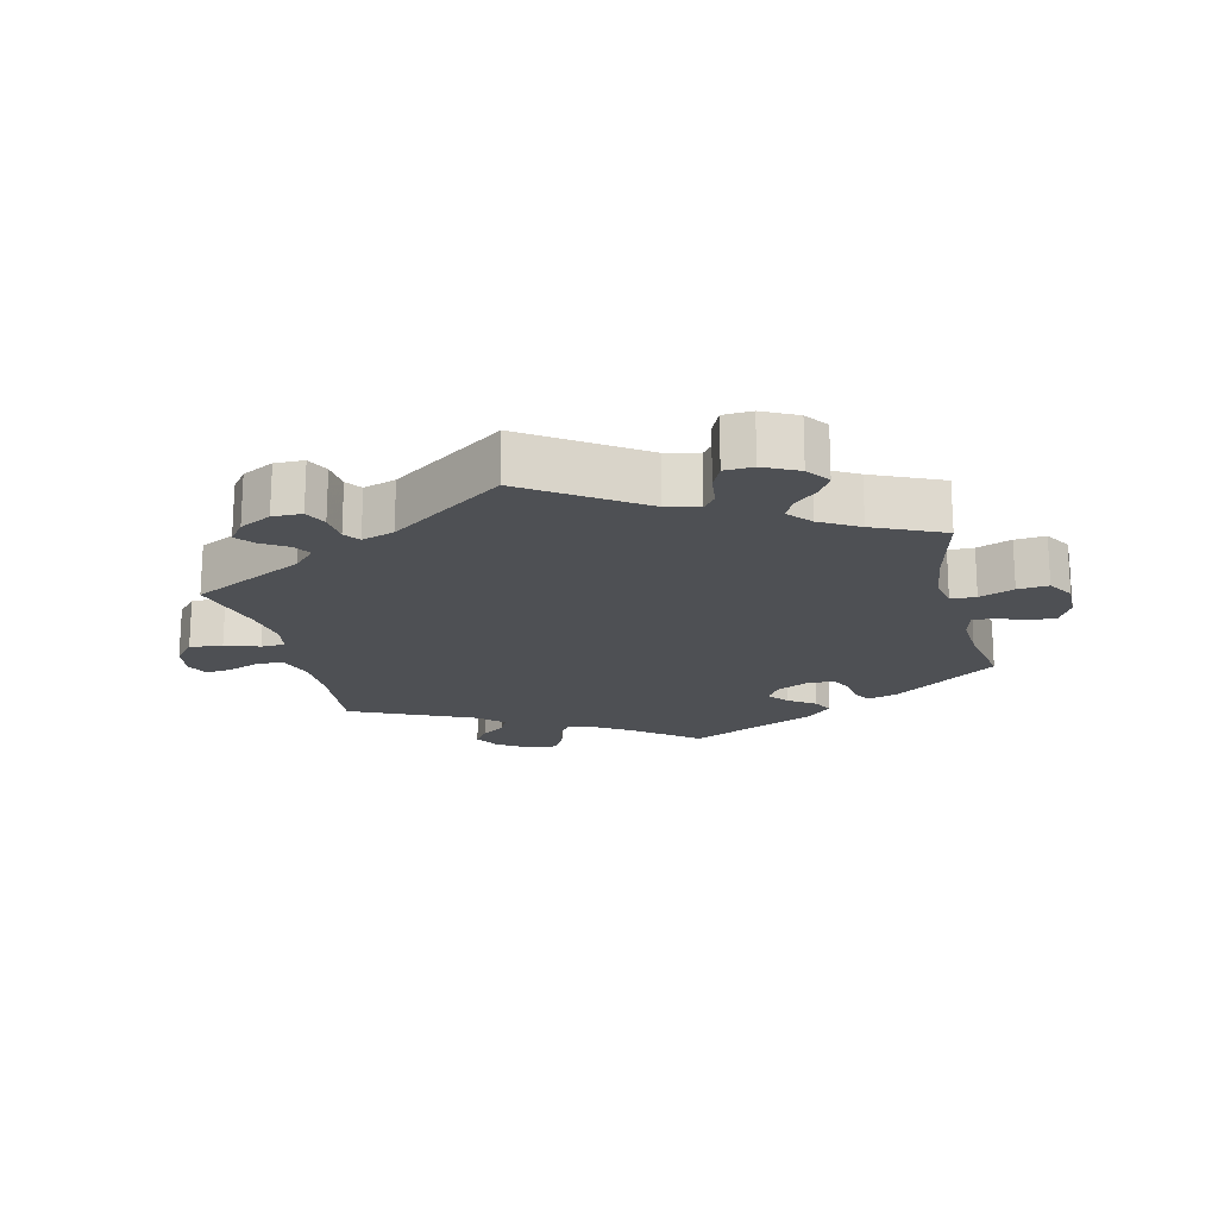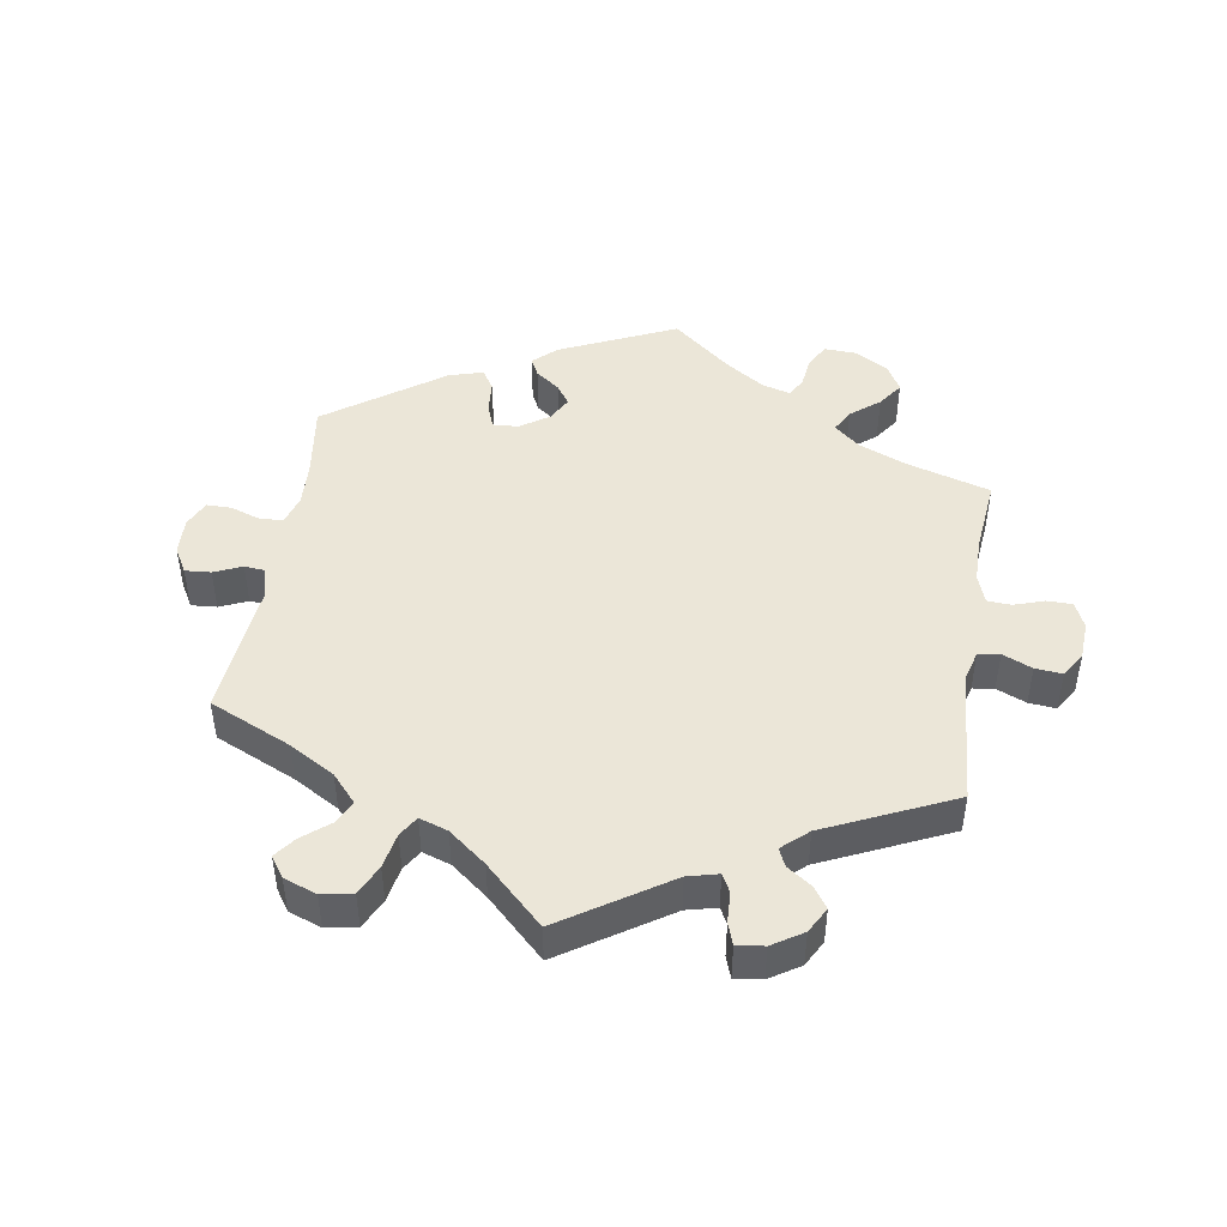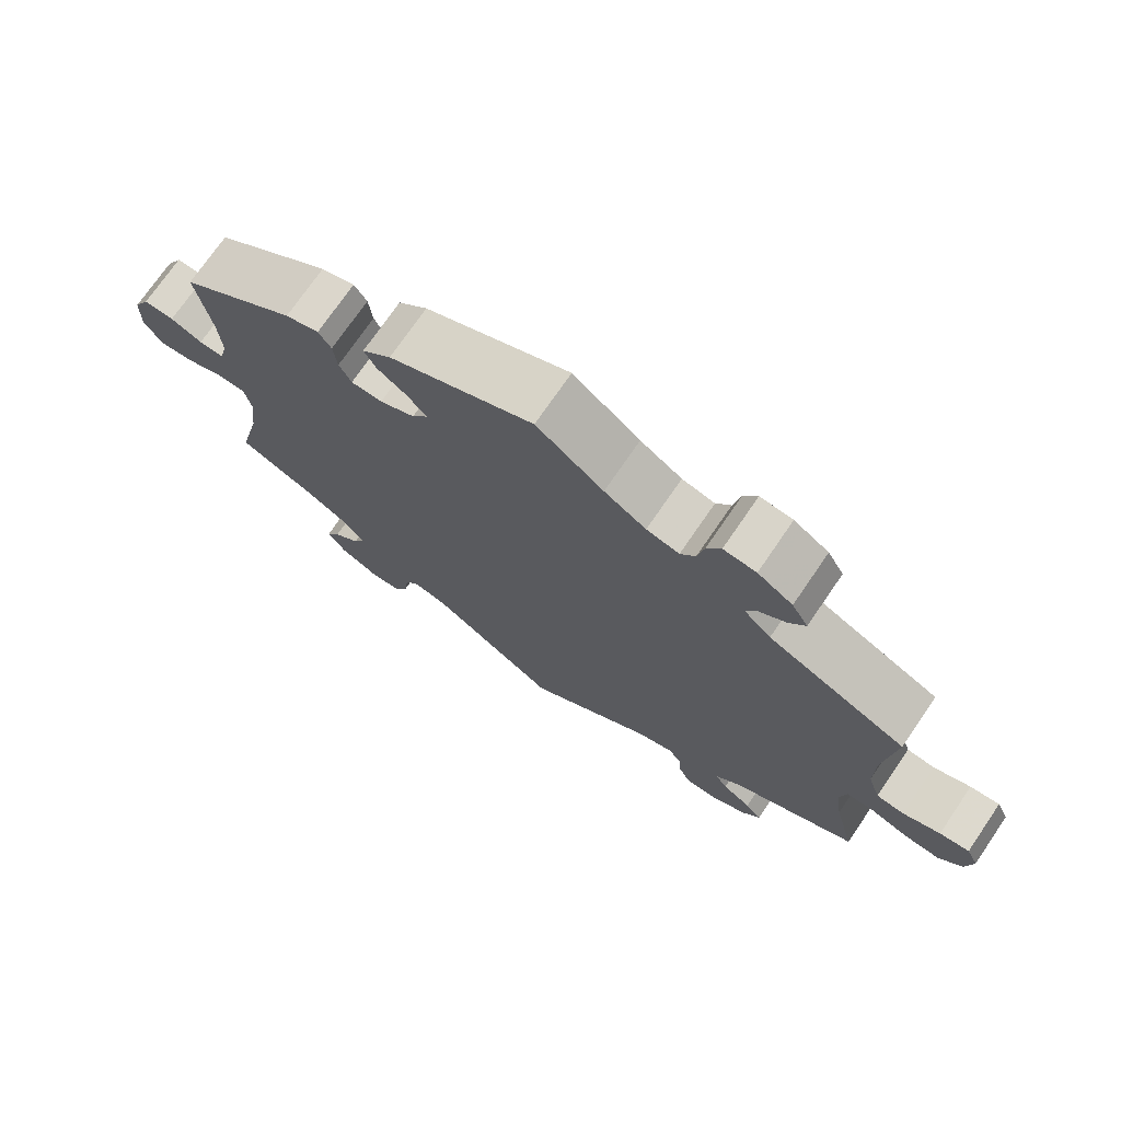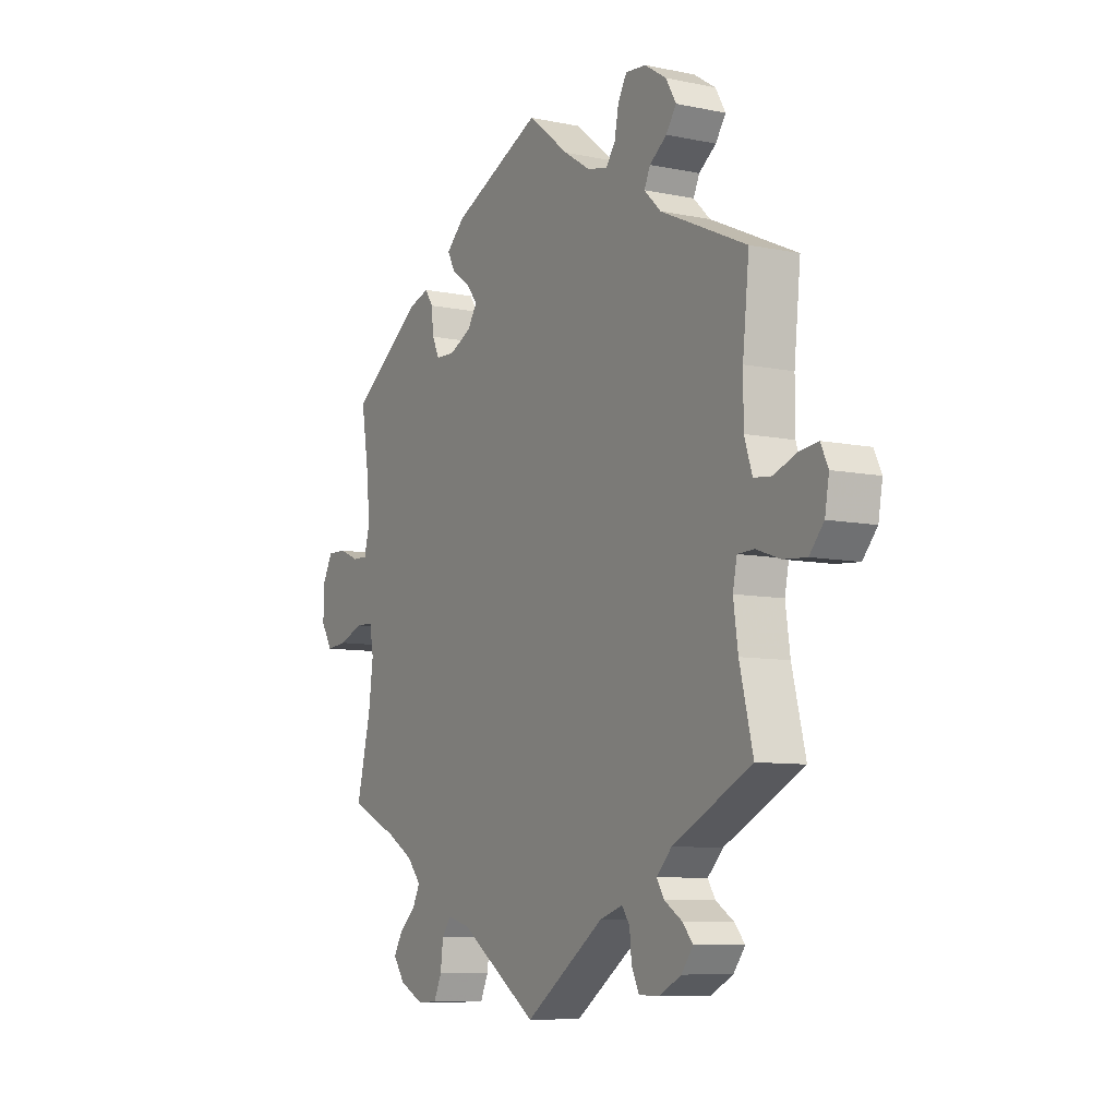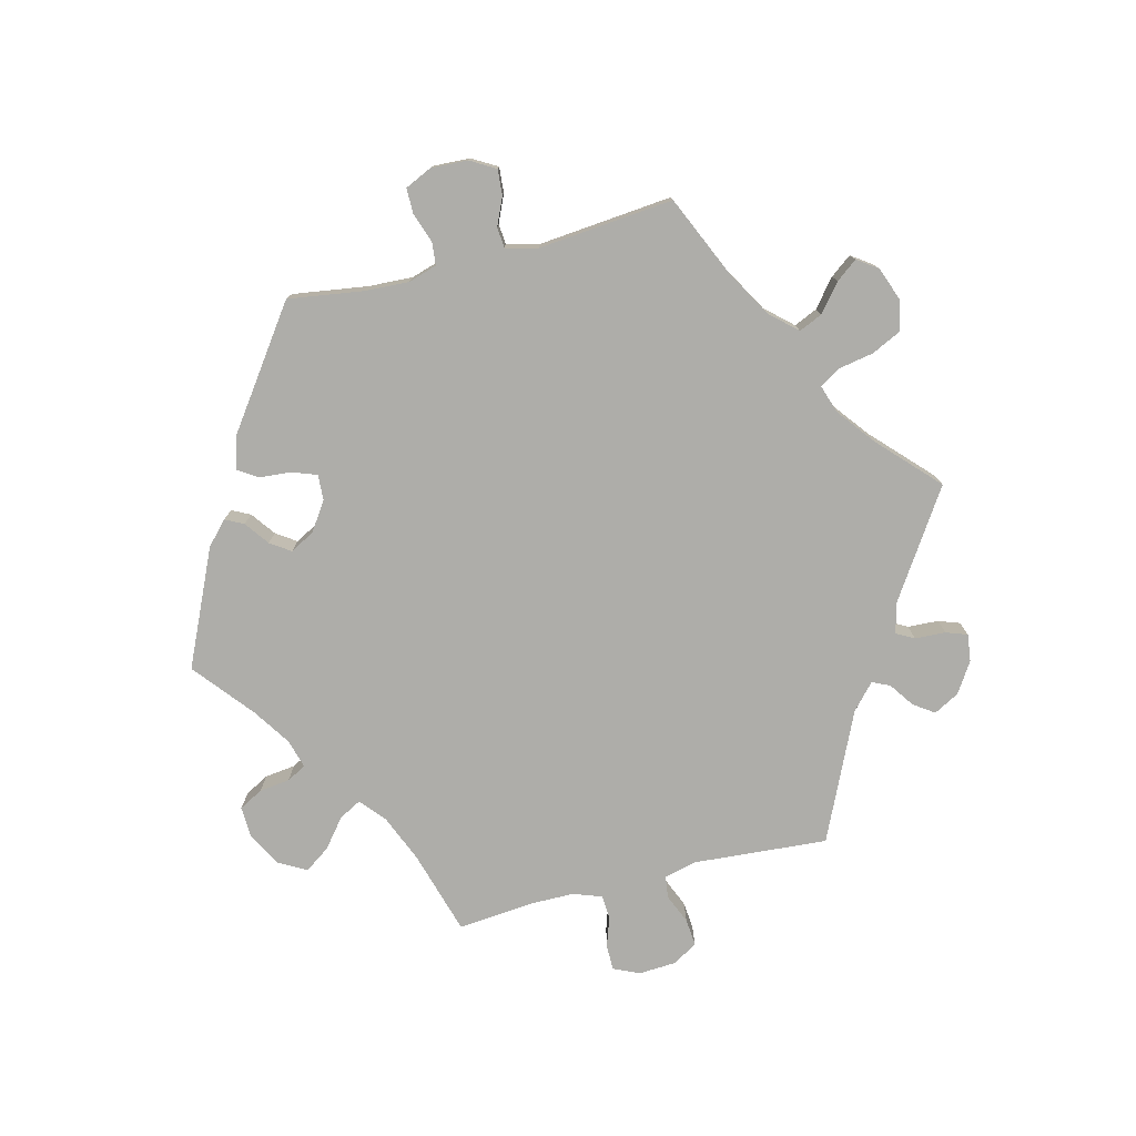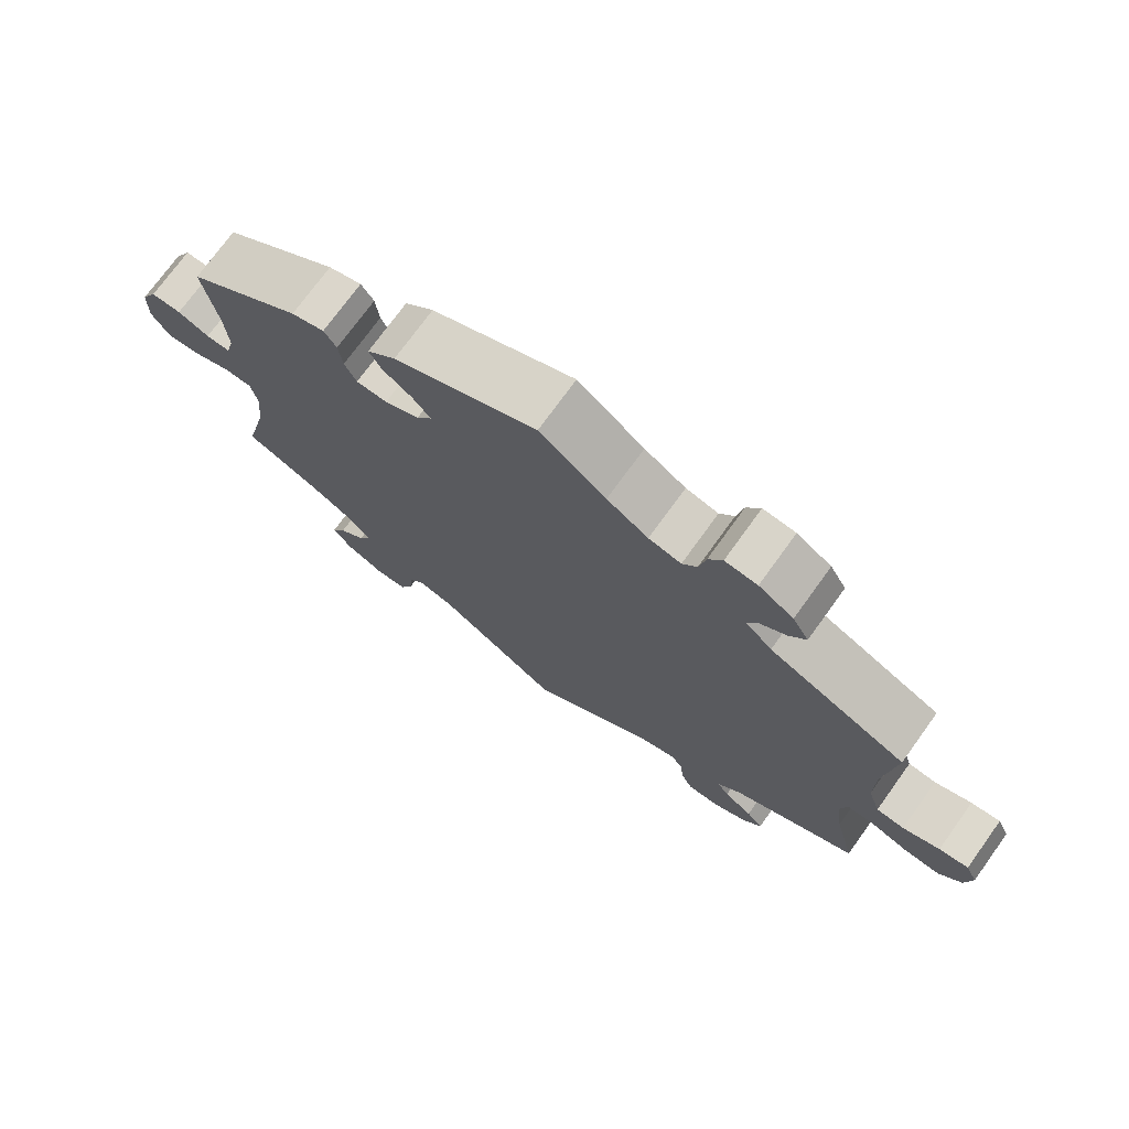
<metadata>
{"format":"obj","ext":"obj","renderer":"f3d","projection":"perspective","resolution":1024,"background":"white","views":[{"elev":-18.5,"azim":-166.3,"up":"+Y"},{"elev":46.3,"azim":129.2,"up":"+Y"},{"elev":73.3,"azim":34.4,"up":"+Z"},{"elev":-8.3,"azim":60.3,"up":"+Z"},{"elev":-77.1,"azim":44.1,"up":"+Y"},{"elev":73.7,"azim":35.8,"up":"+Z"}]}
</metadata>
<code>
v 0.331 0.07 -0.375
v 0.298 0.07 -0.409
v 0.314 0.07 -0.435
v 0.353 0.07 -0.46
v 0.375 0.07 -0.486
v 0.35 0.07 -0.519
v 0.302 0.07 -0.544
v 0.258 0.07 -0.543
v 0.242 0.07 -0.509
v 0.238 0.07 -0.464
v 0.221 0.07 -0.44
v 0.172 0.07 -0.456
v 0 0.07 -0.578
v -0.169 0.07 -0.463
v -0.217 0.07 -0.45
v -0.237 0.07 -0.476
v -0.243 0.07 -0.524
v -0.26 0.07 -0.561
v -0.303 0.07 -0.563
v -0.355 0.07 -0.537
v -0.38 0.07 -0.502
v -0.361 0.07 -0.469
v -0.325 0.07 -0.437
v -0.309 0.07 -0.405
v -0.339 0.07 -0.37
v -0.397 0.07 -0.336
v -0.501 0.07 -0.289
v -0.47 0.07 -0.161
v -0.46 0.07 -0.084
v -0.469 0.07 -0.035
v -0.507 0.07 -0.034
v -0.559 0.07 -0.054
v -0.605 0.07 -0.058
v -0.629 0.07 -0.018
v -0.628 0.07 0.041
v -0.606 0.07 0.083
v -0.565 0.07 0.082
v -0.522 0.07 0.064
v -0.489 0.07 0.063
v -0.478 0.07 0.106
v -0.482 0.07 0.174
v -0.501 0.07 0.289
v -0.345 0.07 0.4
v -0.3 0.07 0.414
v -0.283 0.07 0.388
v -0.278 0.07 0.343
v -0.262 0.07 0.31
v -0.22 0.07 0.309
v -0.173 0.07 0.332
v -0.152 0.07 0.364
v -0.177 0.07 0.394
v -0.217 0.07 0.422
v -0.233 0.07 0.453
v -0.194 0.07 0.49
v 0 0.07 0.578
v 0.09 0.07 0.507
v 0.146 0.07 0.471
v 0.19 0.07 0.461
v 0.21 0.07 0.489
v 0.219 0.07 0.536
v 0.238 0.07 0.569
v 0.282 0.07 0.565
v 0.329 0.07 0.535
v 0.351 0.07 0.497
v 0.329 0.07 0.465
v 0.292 0.07 0.438
v 0.279 0.07 0.41
v 0.315 0.07 0.375
v 0.501 0.07 0.29
v 0.487 0.07 0.156
v 0.487 0.07 0.077
v 0.504 0.07 0.025
v 0.542 0.07 0.021
v 0.592 0.07 0.04
v 0.632 0.07 0.045
v 0.648 0.07 0.011
v 0.639 0.07 -0.041
v 0.608 0.07 -0.077
v 0.558 0.07 -0.073
v 0.507 0.07 -0.055
v 0.471 0.07 -0.056
v 0.462 0.07 -0.1
v 0.472 0.07 -0.171
v 0.501 0.07 -0.289
v 0.331 0 -0.375
v 0.298 0 -0.409
v 0.314 0 -0.435
v 0.353 0 -0.46
v 0.375 0 -0.486
v 0.35 0 -0.519
v 0.302 0 -0.544
v 0.258 0 -0.543
v 0.242 0 -0.509
v 0.238 0 -0.464
v 0.221 0 -0.44
v 0.172 0 -0.456
v 0 0 -0.578
v -0.169 0 -0.463
v -0.217 0 -0.45
v -0.237 0 -0.476
v -0.243 0 -0.524
v -0.26 0 -0.561
v -0.303 0 -0.563
v -0.355 0 -0.537
v -0.38 0 -0.502
v -0.361 0 -0.469
v -0.325 0 -0.437
v -0.309 0 -0.405
v -0.339 0 -0.37
v -0.397 0 -0.336
v -0.501 0 -0.289
v -0.47 0 -0.161
v -0.46 0 -0.084
v -0.469 0 -0.035
v -0.507 0 -0.034
v -0.559 0 -0.054
v -0.605 0 -0.058
v -0.629 0 -0.018
v -0.628 0 0.041
v -0.606 0 0.083
v -0.565 0 0.082
v -0.522 0 0.064
v -0.489 0 0.063
v -0.478 0 0.106
v -0.482 0 0.174
v -0.501 0 0.289
v -0.345 0 0.4
v -0.3 0 0.414
v -0.283 0 0.388
v -0.278 0 0.343
v -0.262 0 0.31
v -0.22 0 0.309
v -0.173 0 0.332
v -0.152 0 0.364
v -0.177 0 0.394
v -0.217 0 0.422
v -0.233 0 0.453
v -0.194 0 0.49
v 0 0 0.578
v 0.09 0 0.507
v 0.146 0 0.471
v 0.19 0 0.461
v 0.21 0 0.489
v 0.219 0 0.536
v 0.238 0 0.569
v 0.282 0 0.565
v 0.329 0 0.535
v 0.351 0 0.497
v 0.329 0 0.465
v 0.292 0 0.438
v 0.279 0 0.41
v 0.315 0 0.375
v 0.501 0 0.29
v 0.487 0 0.156
v 0.487 0 0.077
v 0.504 0 0.025
v 0.542 0 0.021
v 0.592 0 0.04
v 0.632 0 0.045
v 0.648 0 0.011
v 0.639 0 -0.041
v 0.608 0 -0.077
v 0.558 0 -0.073
v 0.507 0 -0.055
v 0.471 0 -0.056
v 0.462 0 -0.1
v 0.472 0 -0.171
v 0.501 0 -0.289
f 83 84 1
f 82 83 1 2
f 81 82 2
f 77 78 79 80
f 77 80 81
f 76 77 81
f 73 74 75 76
f 73 76 81
f 72 73 81
f 71 72 81 2
f 68 69 70
f 67 68 70 71
f 63 64 65 66
f 63 66 67
f 62 63 67
f 59 60 61 62
f 58 59 62 67
f 57 58 67 71
f 53 54 55 56
f 51 52 53 56
f 50 51 56 57
f 49 50 57 71
f 43 44 45 46
f 41 42 43 46
f 40 41 46 47
f 39 40 47 48
f 35 36 37 38
f 35 38 39
f 34 35 39
f 31 32 33 34
f 30 31 34 39
f 26 27 28
f 25 26 28 29
f 24 25 29 30
f 20 21 22 23
f 20 23 24
f 19 20 24
f 16 17 18 19
f 16 19 24
f 15 16 24 30
f 12 13 14
f 11 12 14 15
f 7 8 9 10
f 7 10 11
f 6 7 11
f 3 4 5 6
f 2 3 6 11
f 39 48 49 71
f 15 30 39 71
f 2 11 15 71
f 85 168 167
f 86 85 167 166
f 86 166 165
f 164 163 162 161
f 165 164 161
f 165 161 160
f 160 159 158 157
f 165 160 157
f 165 157 156
f 86 165 156 155
f 154 153 152
f 155 154 152 151
f 150 149 148 147
f 151 150 147
f 151 147 146
f 146 145 144 143
f 151 146 143 142
f 155 151 142 141
f 140 139 138 137
f 140 137 136 135
f 141 140 135 134
f 155 141 134 133
f 130 129 128 127
f 130 127 126 125
f 131 130 125 124
f 132 131 124 123
f 122 121 120 119
f 123 122 119
f 123 119 118
f 118 117 116 115
f 123 118 115 114
f 112 111 110
f 113 112 110 109
f 114 113 109 108
f 107 106 105 104
f 108 107 104
f 108 104 103
f 103 102 101 100
f 108 103 100
f 114 108 100 99
f 98 97 96
f 99 98 96 95
f 94 93 92 91
f 95 94 91
f 95 91 90
f 90 89 88 87
f 95 90 87 86
f 155 133 132 123
f 155 123 114 99
f 155 99 95 86
f 1 85 86 2
f 2 86 87 3
f 3 87 88 4
f 4 88 89 5
f 5 89 90 6
f 6 90 91 7
f 7 91 92 8
f 8 92 93 9
f 9 93 94 10
f 10 94 95 11
f 11 95 96 12
f 12 96 97 13
f 13 97 98 14
f 14 98 99 15
f 15 99 100 16
f 16 100 101 17
f 17 101 102 18
f 18 102 103 19
f 19 103 104 20
f 20 104 105 21
f 21 105 106 22
f 22 106 107 23
f 23 107 108 24
f 24 108 109 25
f 25 109 110 26
f 26 110 111 27
f 27 111 112 28
f 28 112 113 29
f 29 113 114 30
f 30 114 115 31
f 31 115 116 32
f 32 116 117 33
f 33 117 118 34
f 34 118 119 35
f 35 119 120 36
f 36 120 121 37
f 37 121 122 38
f 38 122 123 39
f 39 123 124 40
f 40 124 125 41
f 41 125 126 42
f 42 126 127 43
f 43 127 128 44
f 44 128 129 45
f 45 129 130 46
f 46 130 131 47
f 47 131 132 48
f 48 132 133 49
f 49 133 134 50
f 50 134 135 51
f 51 135 136 52
f 52 136 137 53
f 53 137 138 54
f 54 138 139 55
f 55 139 140 56
f 56 140 141 57
f 57 141 142 58
f 58 142 143 59
f 59 143 144 60
f 60 144 145 61
f 61 145 146 62
f 62 146 147 63
f 63 147 148 64
f 64 148 149 65
f 65 149 150 66
f 66 150 151 67
f 67 151 152 68
f 68 152 153 69
f 69 153 154 70
f 70 154 155 71
f 71 155 156 72
f 72 156 157 73
f 73 157 158 74
f 74 158 159 75
f 75 159 160 76
f 76 160 161 77
f 77 161 162 78
f 78 162 163 79
f 79 163 164 80
f 80 164 165 81
f 81 165 166 82
f 82 166 167 83
f 83 167 168 84
f 84 168 85 1

</code>
